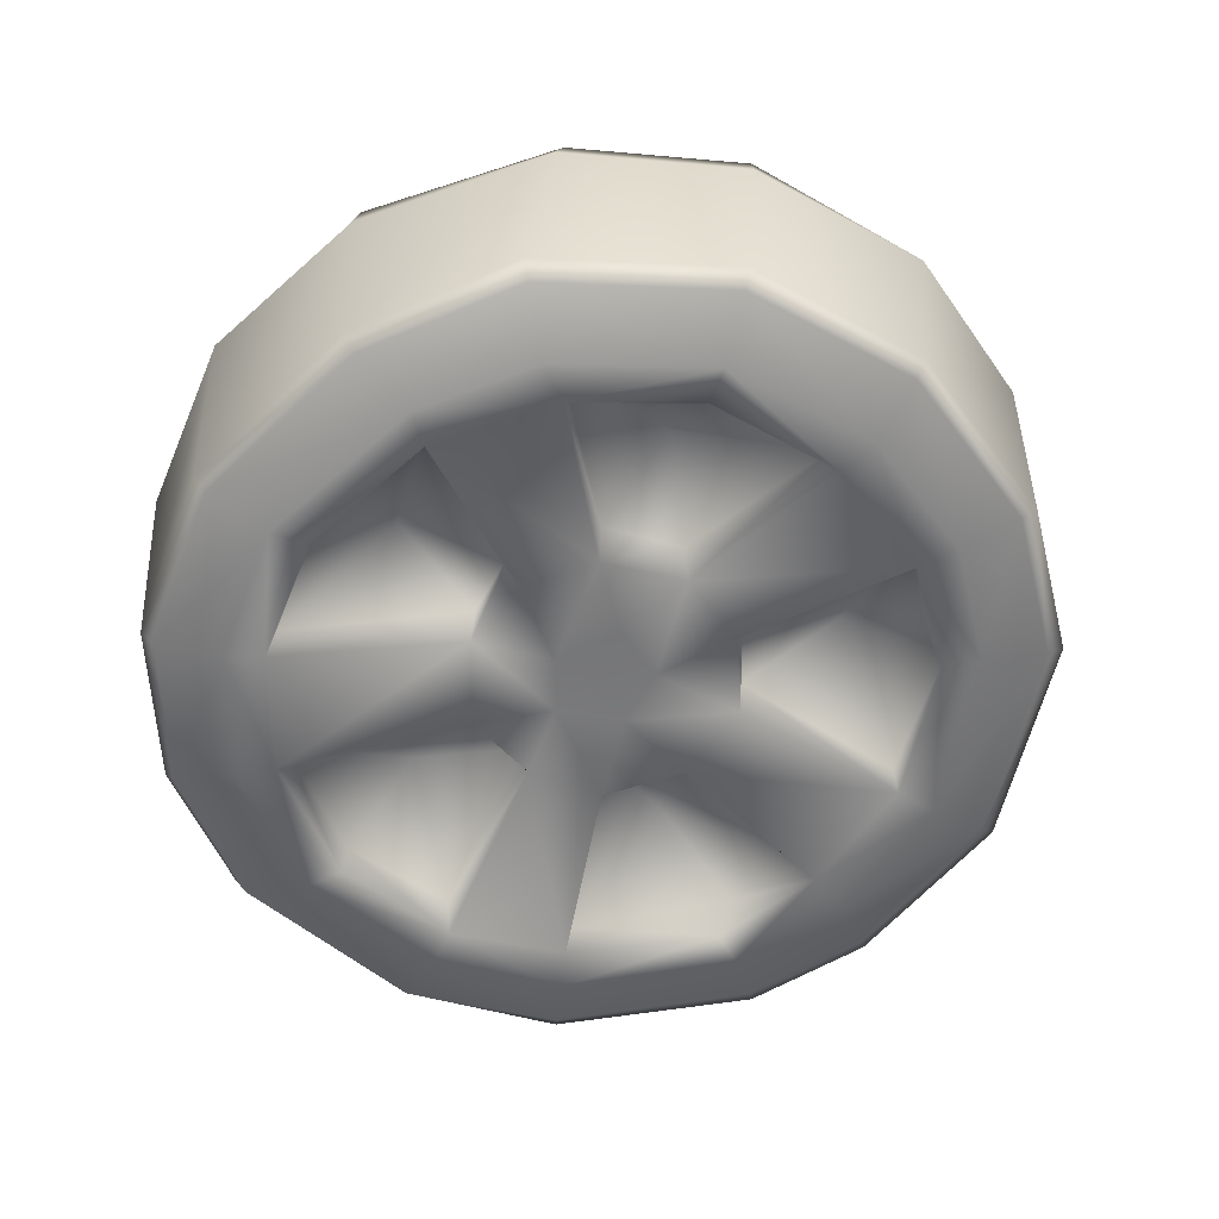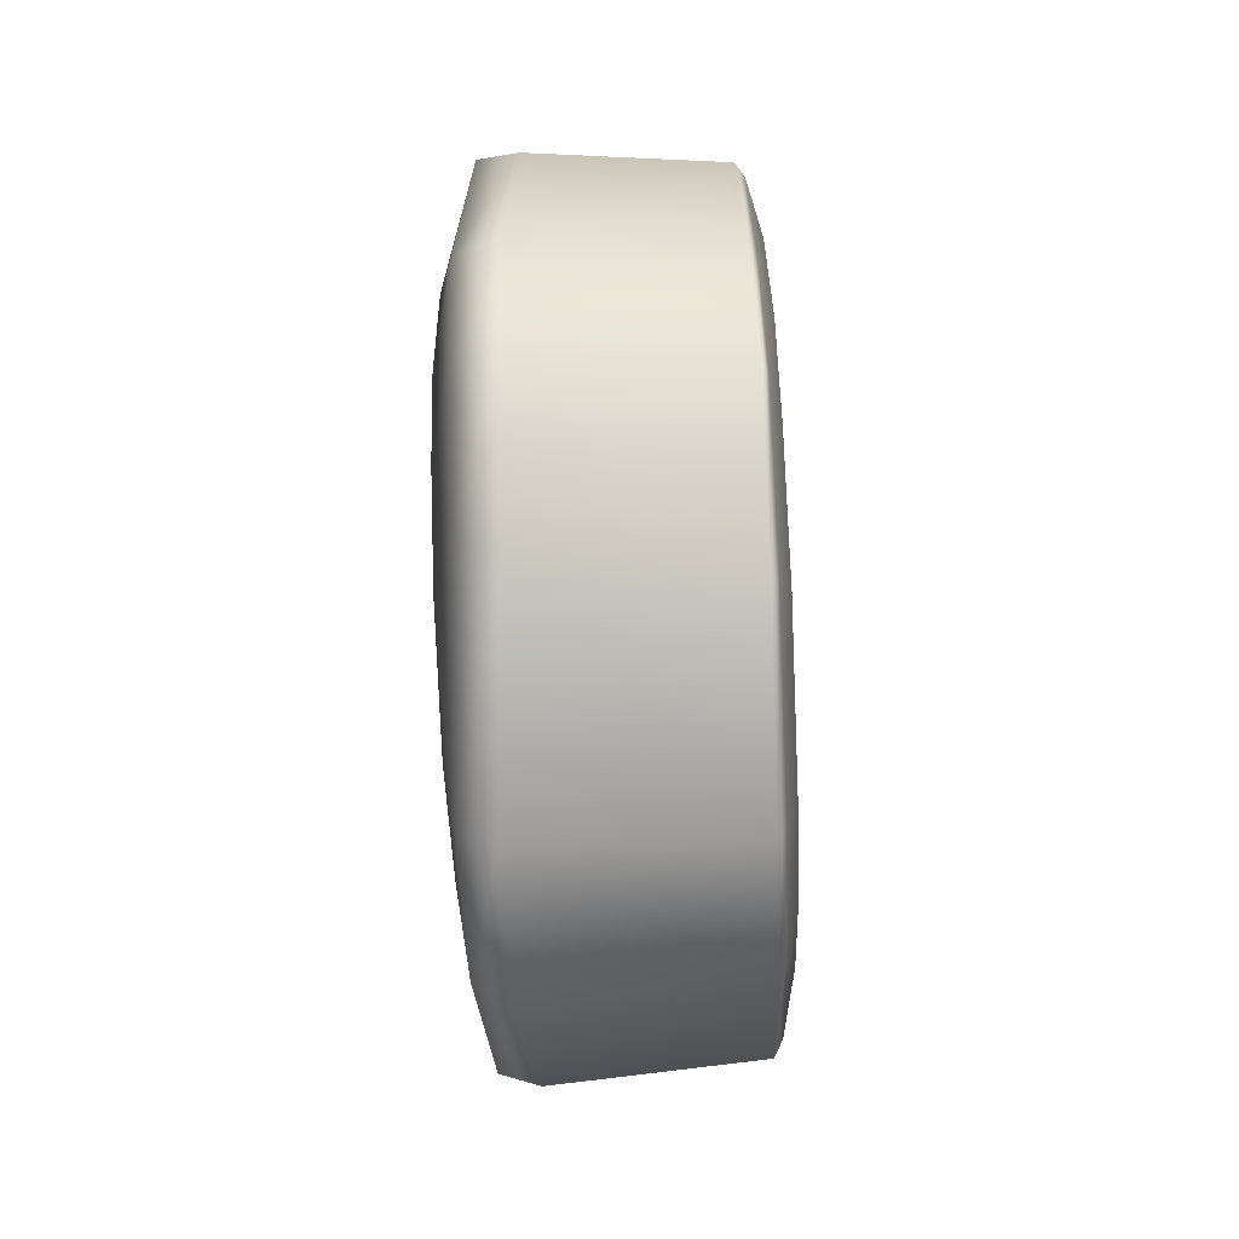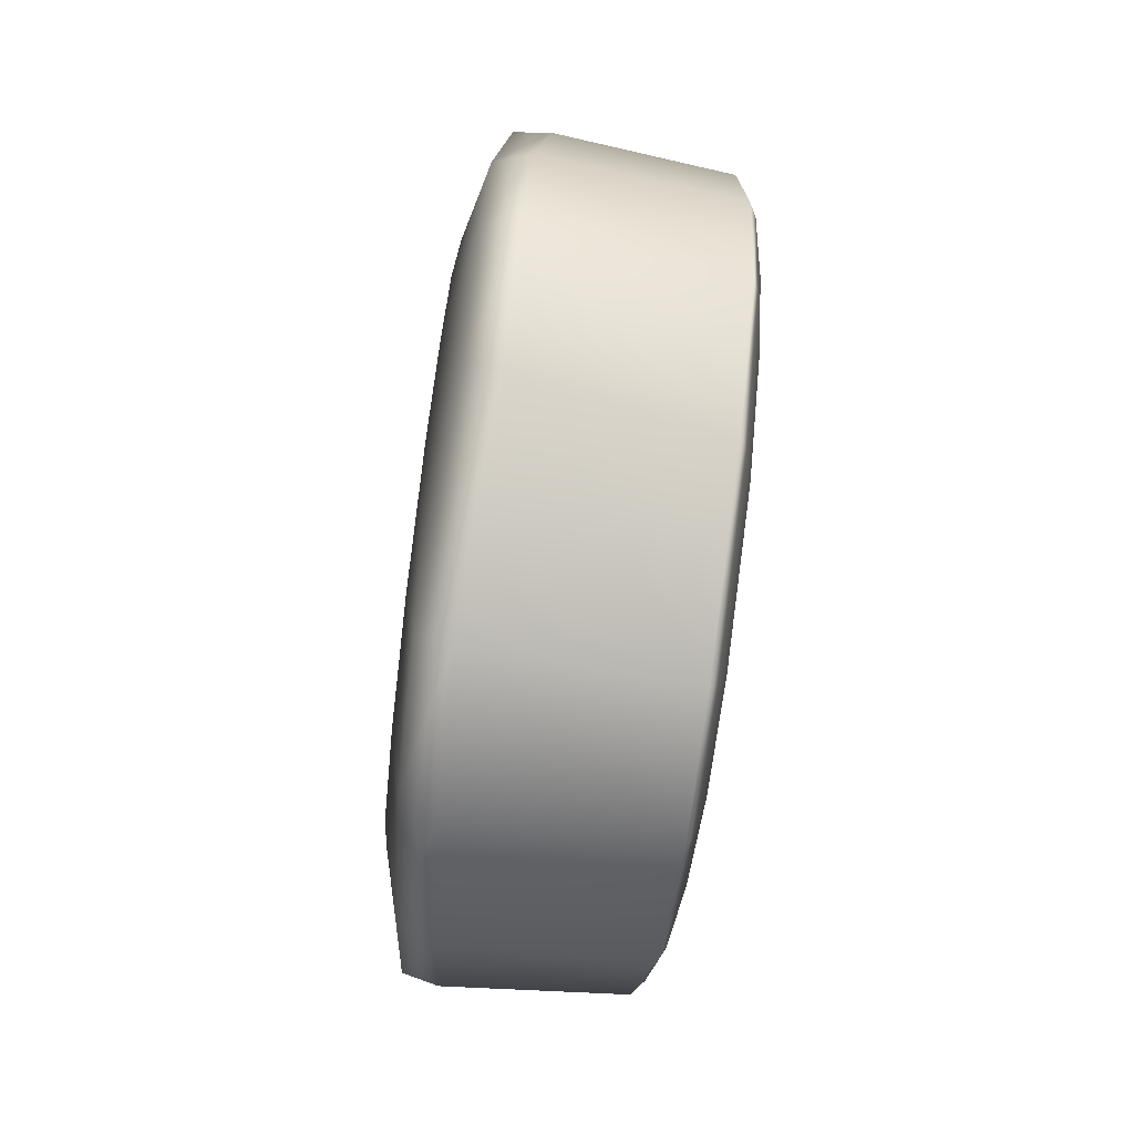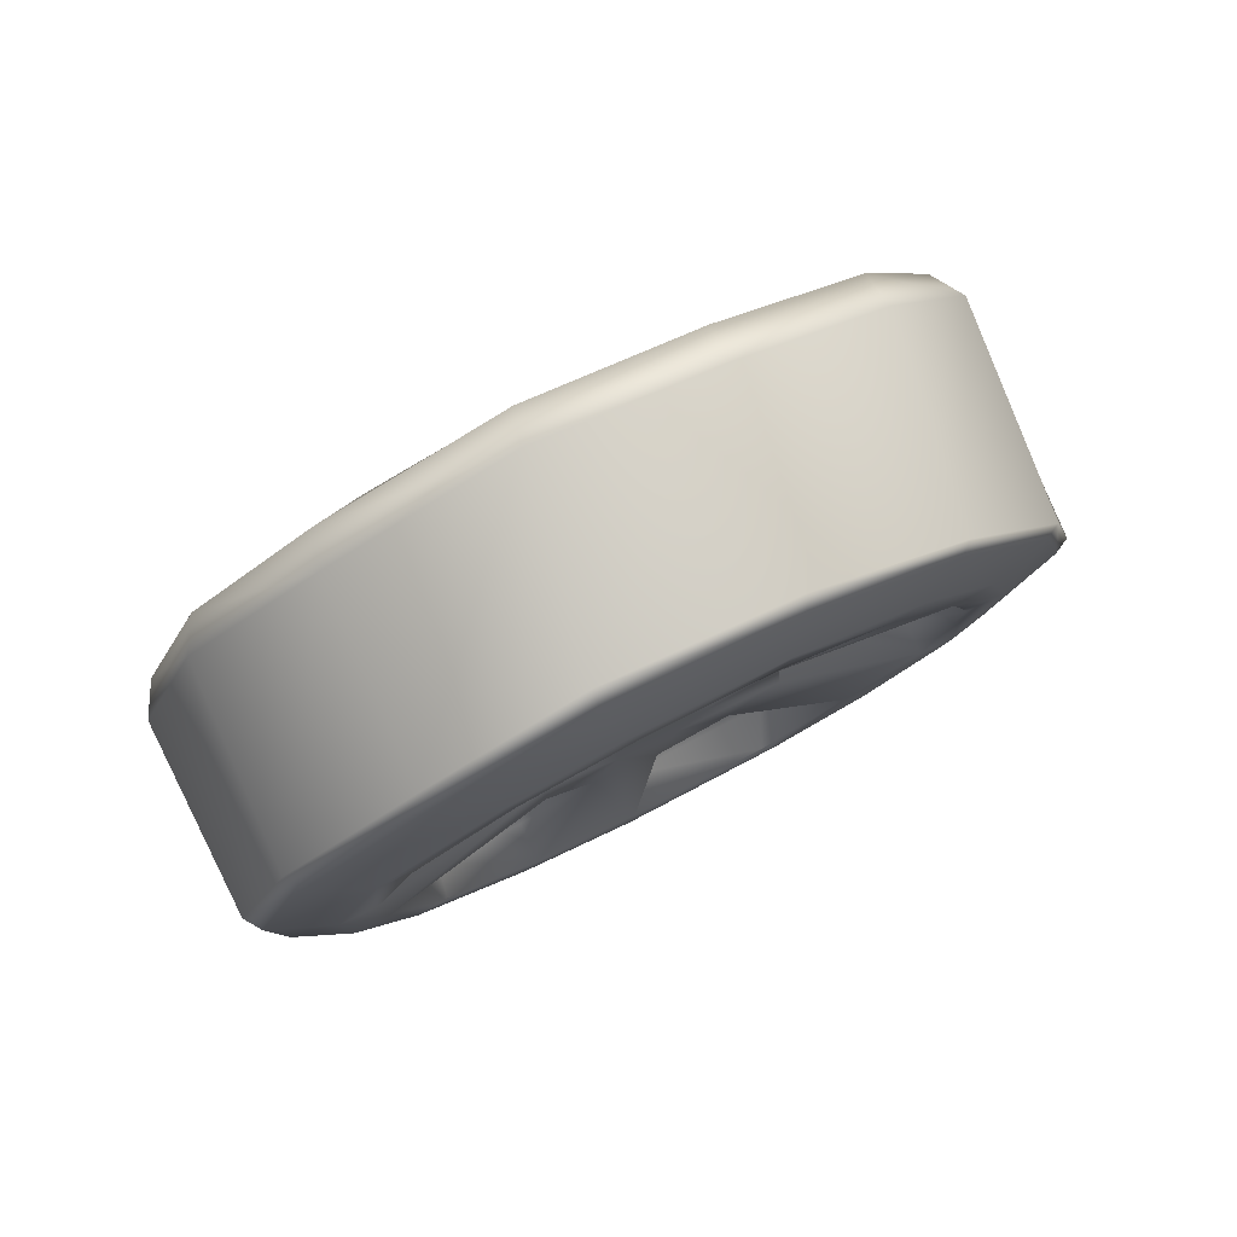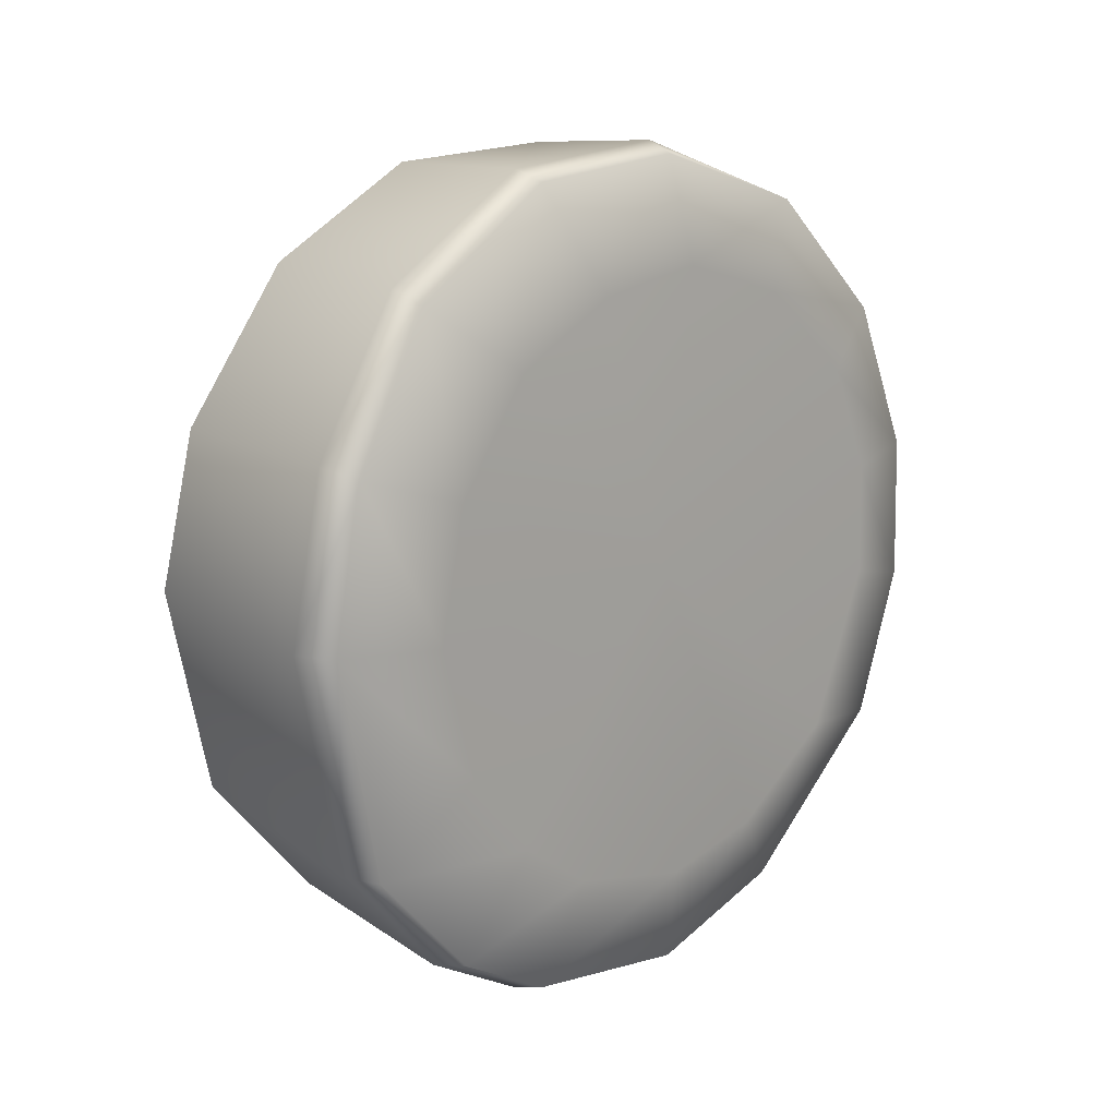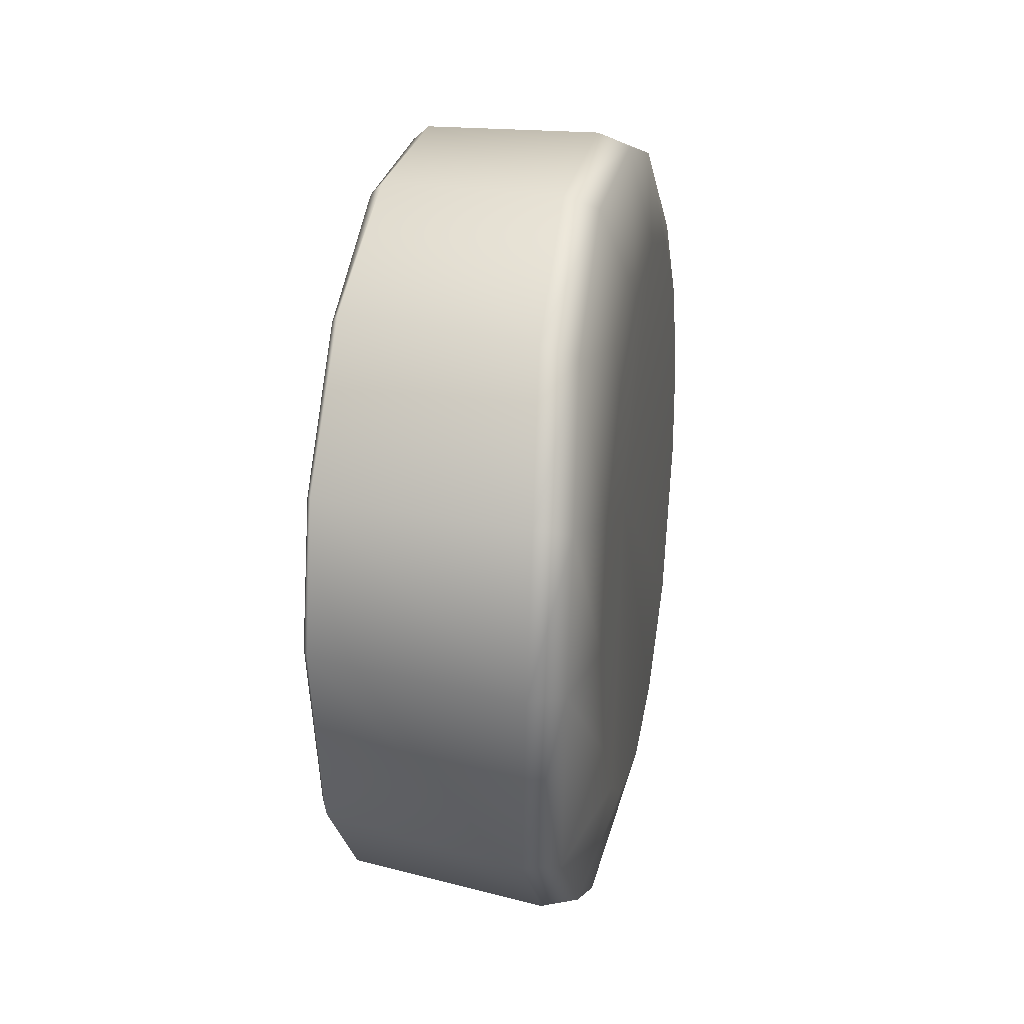
<metadata>
{"format":"obj","ext":"obj","renderer":"f3d","projection":"perspective","resolution":1024,"background":"white","views":[{"elev":32.9,"azim":-94.6,"up":"+Z"},{"elev":-66.2,"azim":-177.4,"up":"+Y"},{"elev":-80.0,"azim":172.9,"up":"+Y"},{"elev":79.7,"azim":-116.9,"up":"+Z"},{"elev":13.6,"azim":44.6,"up":"+Z"},{"elev":24.5,"azim":10.7,"up":"+Z"}]}
</metadata>
<code>
g default
v -14.72 3.471 -21.35
v -14.72 3.476 -20.48
v -14.75 4.668 -20.07
v -14.75 4.678 -21.5
v -14.72 2.475 -21.59
v -15.21 7.504 -21.81
v -14.75 3.897 -22.4
v -14.76 2.813 -22.91
v -14.75 1.582 -22.57
v -14.77 0.7747 -21.5
v -15.22 7.524 -19.87
v -14.75 2.847 -20.83
v -14.75 2.835 -18.84
v -14.76 3.95 -19.21
v -14.76 1.578 -19.21
v -14.72 2.52 -20.04
v -14.72 2.027 -20.81
v -14.76 0.8707 -20.23
v -15.22 3.338 -16.05
v -15.22 5.187 -16.63
v -15.21 -1.57 -18.87
v -15.2 -0.3994 -17.27
v -15.17 -0.3798 -24.38
v -15.2 -1.549 -22.79
v -15.21 5.153 -25.01
v -15.2 3.399 -25.52
v -15.2 5.392 -25.63
v -15.21 3.5 -26.21
v -15.19 6.691 -23.74
v -15.21 7.222 -23.98
v -15.21 8.122 -19.85
v -15.21 8.102 -21.9
v -15.21 6.807 -18.08
v -15.21 7.337 -17.86
v -15.21 3.607 -15.47
v -15.22 5.348 -16.1
v -15.22 1.405 -16.14
v -15.21 1.207 -15.64
v -15.21 -2.148 -18.61
v -15.22 -0.8792 -16.87
v -15.21 -0.7989 -24.91
v -15.21 -2.099 -23.14
v -15.18 -2.039 -20.54
v -15.21 -2.618 -20.5
v -15.18 1.055 -25.38
v -15.21 0.7937 -25.87
v -13.98 4.031 -19.07
v -14.03 4.574 -20.03
v -14.06 4.631 -21.63
v -14.12 4.134 -22.45
v -13.98 2.649 -22.83
v -14.16 1.545 -22.67
v -14.08 0.7084 -21.48
v -14.17 0.7245 -20.3
v -14.1 1.587 -19.06
v -14.11 2.753 -18.65
v -14.44 3.283 -16.1
v -14.43 1.431 -16.22
v -14.57 -0.3624 -17.31
v -14.59 -1.583 -18.93
v -14.61 -2.008 -20.63
v -14.7 -1.553 -22.72
v -14.53 -0.366 -24.34
v -14.56 0.7774 -25.19
v -14.55 3.263 -25.57
v -14.6 5.171 -16.74
v -14.62 6.573 -17.87
v -14.55 7.392 -19.88
v -14.59 7.432 -21.85
v -14.54 5.145 -24.94
v -14.65 6.595 -23.76
v -13.53 5.565 -22.94
v -13.53 5.628 -18.77
v -13.53 1.713 -17.46
v -13.53 -0.8324 -20.75
v -13.77 1.746 -24.07
v -14.53 9.174 -22.31
v -14.42 8.323 -24.44
v -14.51 9.291 -19.84
v -14.57 8.334 -17.33
v -14.66 6.211 -15.23
v -14.61 3.789 -14.23
v -14.72 0.865 -14.42
v -14.85 -1.544 -15.81
v -14.91 -3.263 -18.16
v -14.88 -3.876 -20.56
v -14.91 -3.107 -23.84
v -14.94 -1.245 -25.95
v -14.87 0.4631 -26.96
v -14.83 3.544 -27.3
v -14.6 5.864 -26.69
v -14.97 3.538 -27.08
v -14.85 5.792 -26.5
v -14.76 8.158 -24.39
v -14.8 9.003 -22.23
v -14.8 9.103 -19.83
v -14.82 8.164 -17.42
v -14.89 6.047 -15.38
v -14.87 3.758 -14.45
v -14.93 0.9323 -14.65
v -15 -1.409 -16.03
v -15.02 -3.03 -18.25
v -15.01 -3.615 -20.55
v -15.03 -2.897 -23.69
v -15.03 -1.152 -25.73
v -15 0.5317 -26.74
v -11.01 9.146 -21.86
v -10.93 8.181 -24.22
v -10.91 8.953 -19.49
v -10.9 7.872 -17.02
v -11.07 5.951 -15.09
v -11.02 3.042 -14.22
v -11.12 0.363 -14.51
v -11.03 -2.074 -16.09
v -10.88 -3.397 -18.37
v -10.87 -3.891 -20.83
v -11.06 -3.015 -24.42
v -11.04 -1.358 -26.2
v -11.03 0.281 -27.06
v -11.22 3.428 -27.53
v -11.23 5.876 -26.73
v -10.62 7.6 -21.5
v -10.62 6.537 -24.04
v -10.62 4.722 -25.34
v -10.62 2.952 -25.76
v -10.62 0.7921 -25.31
v -10.62 -0.44 -24.46
v -10.62 -1.554 -23.08
v -10.62 -2.141 -20.96
v -10.62 -1.708 -18.9
v -10.62 -0.496 -17.16
v -10.62 1.255 -16.22
v -10.62 3.154 -15.9
v -10.62 5.156 -16.48
v -10.62 6.82 -17.94
v -10.62 7.573 -19.68
v -11.64 6.081 -14.98
v -11.59 3.201 -14.04
v -11.7 0.4091 -14.35
v -11.63 -2.117 -15.88
v -11.44 -3.676 -18.2
v -11.42 -4.222 -20.79
v -11.67 -3.213 -24.41
v -11.66 -1.477 -26.32
v -11.64 0.2509 -27.24
v -11.83 3.46 -27.6
v -11.81 5.91 -26.79
v -11.45 8.38 -24.38
v -11.56 9.312 -21.98
v -11.43 9.25 -19.51
v -11.43 8.163 -16.93
v -10.96 2.913 -20.67
g car_left_wheel_lp_uv_RetopoGroup1
f 1 2 3 4
f 2 16 13 14
f 1 7 8 5
f 5 9 10 17
f 15 16 17 18
f 5 17 12 1
f 16 2 12 17
f 2 1 12
f 3 11 6 4
f 13 19 20 14
f 15 18 21 22
f 9 23 24 10
f 7 25 26 8
f 25 27 28 26
f 25 29 30 27
f 6 11 31 32
f 6 32 30 29
f 11 33 34 31
f 19 35 36 20
f 20 36 34 33
f 19 37 38 35
f 21 39 40 22
f 22 40 38 37
f 23 41 42 24
f 21 43 44 39
f 43 24 42 44
f 23 45 46 41
f 45 26 28 46
f 1 4 7
f 2 14 3
f 13 16 15
f 17 10 18
f 5 8 9
f 3 14 47 48
f 4 49 50 7
f 8 51 52 9
f 10 53 54 18
f 13 15 55 56
f 19 57 58 37
f 19 13 56 57
f 15 22 59 55
f 37 58 59 22
f 18 54 60 21
f 21 60 61 43
f 43 61 62 24
f 24 62 53 10
f 9 52 63 23
f 23 63 64 45
f 45 64 65 26
f 8 26 65 51
f 14 20 66 47
f 20 33 67 66
f 33 11 68 67
f 3 48 68 11
f 4 6 69 49
f 7 50 70 25
f 25 70 71 29
f 29 71 69 6
f 50 49 72
f 49 69 72
f 69 71 72
f 71 70 72
f 70 50 72
f 66 67 73
f 67 68 73
f 68 48 73
f 48 47 73
f 47 66 73
f 58 57 74
f 57 56 74
f 56 55 74
f 55 59 74
f 59 58 74
f 61 60 75
f 60 54 75
f 54 53 75
f 53 62 75
f 62 61 75
f 52 51 76
f 51 65 76
f 65 64 76
f 64 63 76
f 63 52 76
f 94 30 32 95
f 95 32 31 96
f 96 31 34 97
f 97 34 36 98
f 98 36 35 99
f 99 35 38 100
f 100 38 40 101
f 101 40 39 102
f 102 39 44 103
f 103 44 42 104
f 104 42 41 105
f 105 41 46 106
f 106 46 28 92
f 93 91 90 92
f 93 27 30 94
f 92 28 27 93
f 94 78 91 93
f 95 77 78 94
f 96 79 77 95
f 97 80 79 96
f 98 81 80 97
f 99 82 81 98
f 100 83 82 99
f 101 84 83 100
f 102 85 84 101
f 103 86 85 102
f 104 87 86 103
f 105 88 87 104
f 106 89 88 105
f 92 90 89 106
f 78 77 149 148
f 77 79 150 149
f 79 80 151 150
f 80 81 137 151
f 138 112 111 137
f 82 83 139 138
f 83 84 140 139
f 84 85 141 140
f 85 86 142 141
f 86 87 143 142
f 87 88 144 143
f 88 89 145 144
f 89 90 146 145
f 90 91 147 146
f 91 78 148 147
f 122 123 108 107
f 123 124 121 108
f 124 125 120 121
f 125 126 119 120
f 126 127 118 119
f 127 128 117 118
f 128 129 116 117
f 129 130 115 116
f 130 131 114 115
f 131 132 113 114
f 132 133 112 113
f 133 134 111 112
f 110 111 134 135
f 135 136 109 110
f 136 122 107 109
f 138 137 81 82
f 139 113 112 138
f 140 114 113 139
f 141 115 114 140
f 142 116 115 141
f 143 117 116 142
f 144 118 117 143
f 145 119 118 144
f 146 120 119 145
f 147 121 120 146
f 148 108 121 147
f 149 107 108 148
f 150 109 107 149
f 151 110 109 150
f 137 111 110 151
f 135 134 152
f 136 135 152
f 122 136 152
f 123 122 152
f 124 123 152
f 125 124 152
f 126 125 152
f 127 126 152
f 128 127 152
f 129 128 152
f 130 129 152
f 131 130 152
f 132 131 152
f 133 132 152
f 134 133 152

</code>
